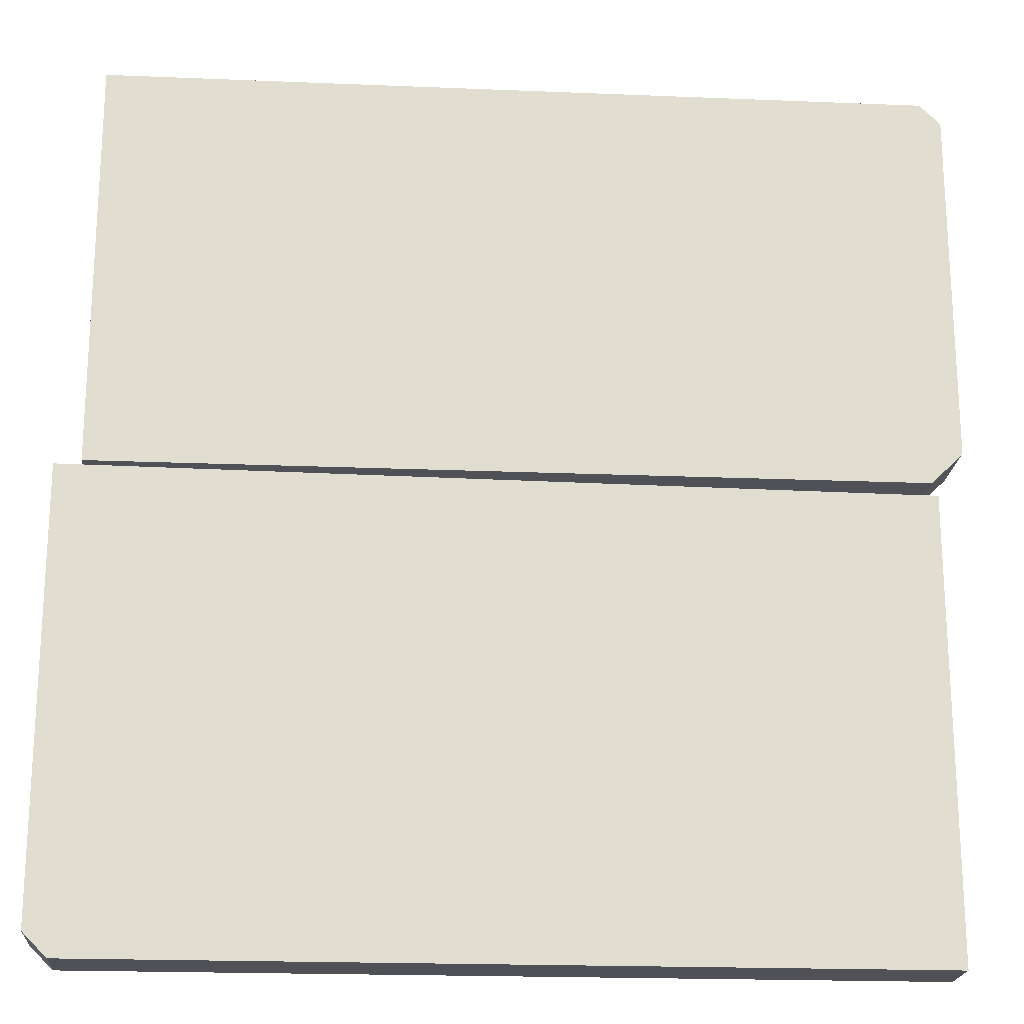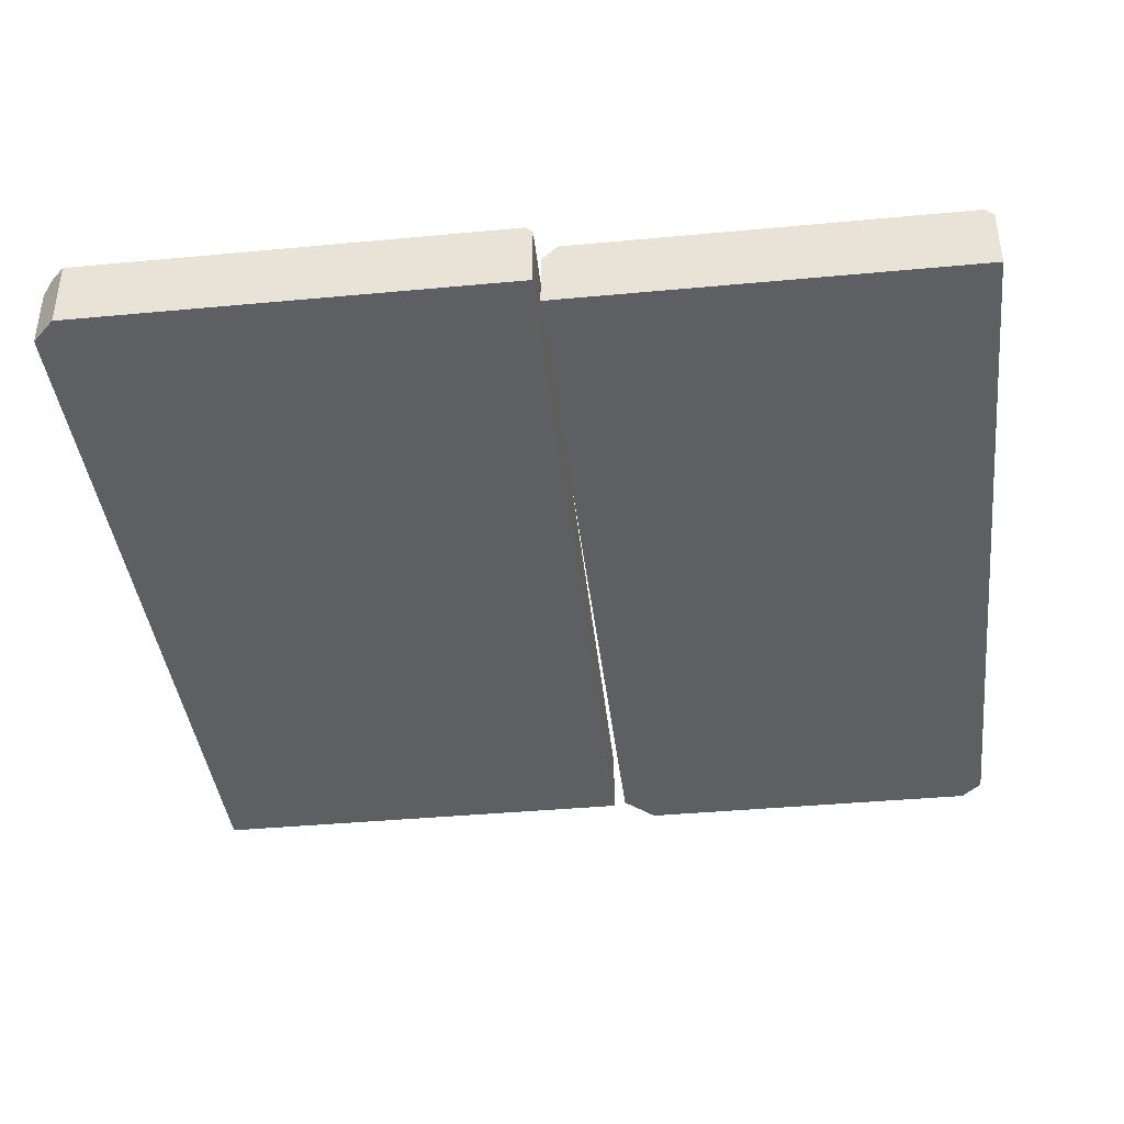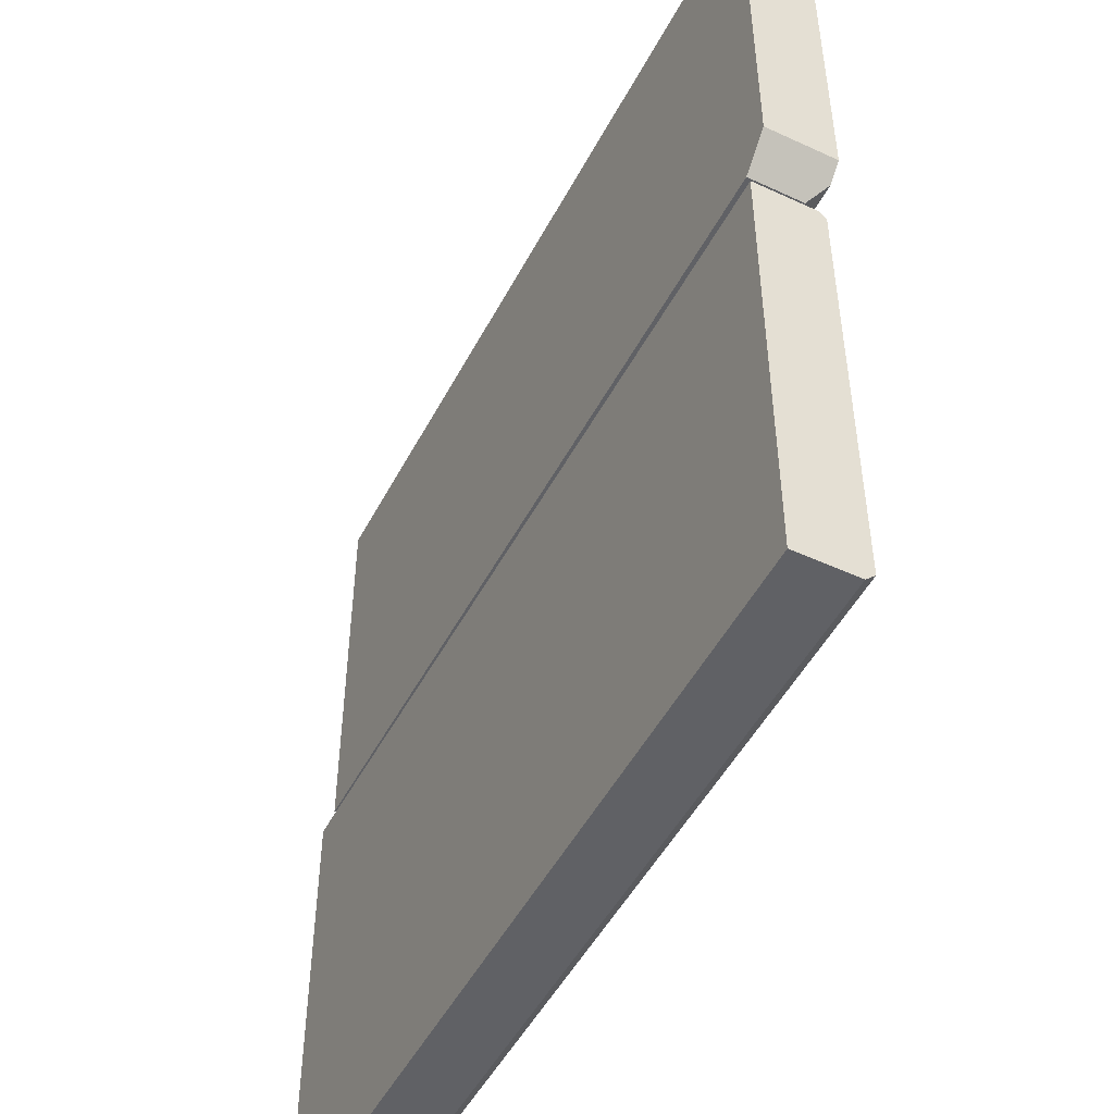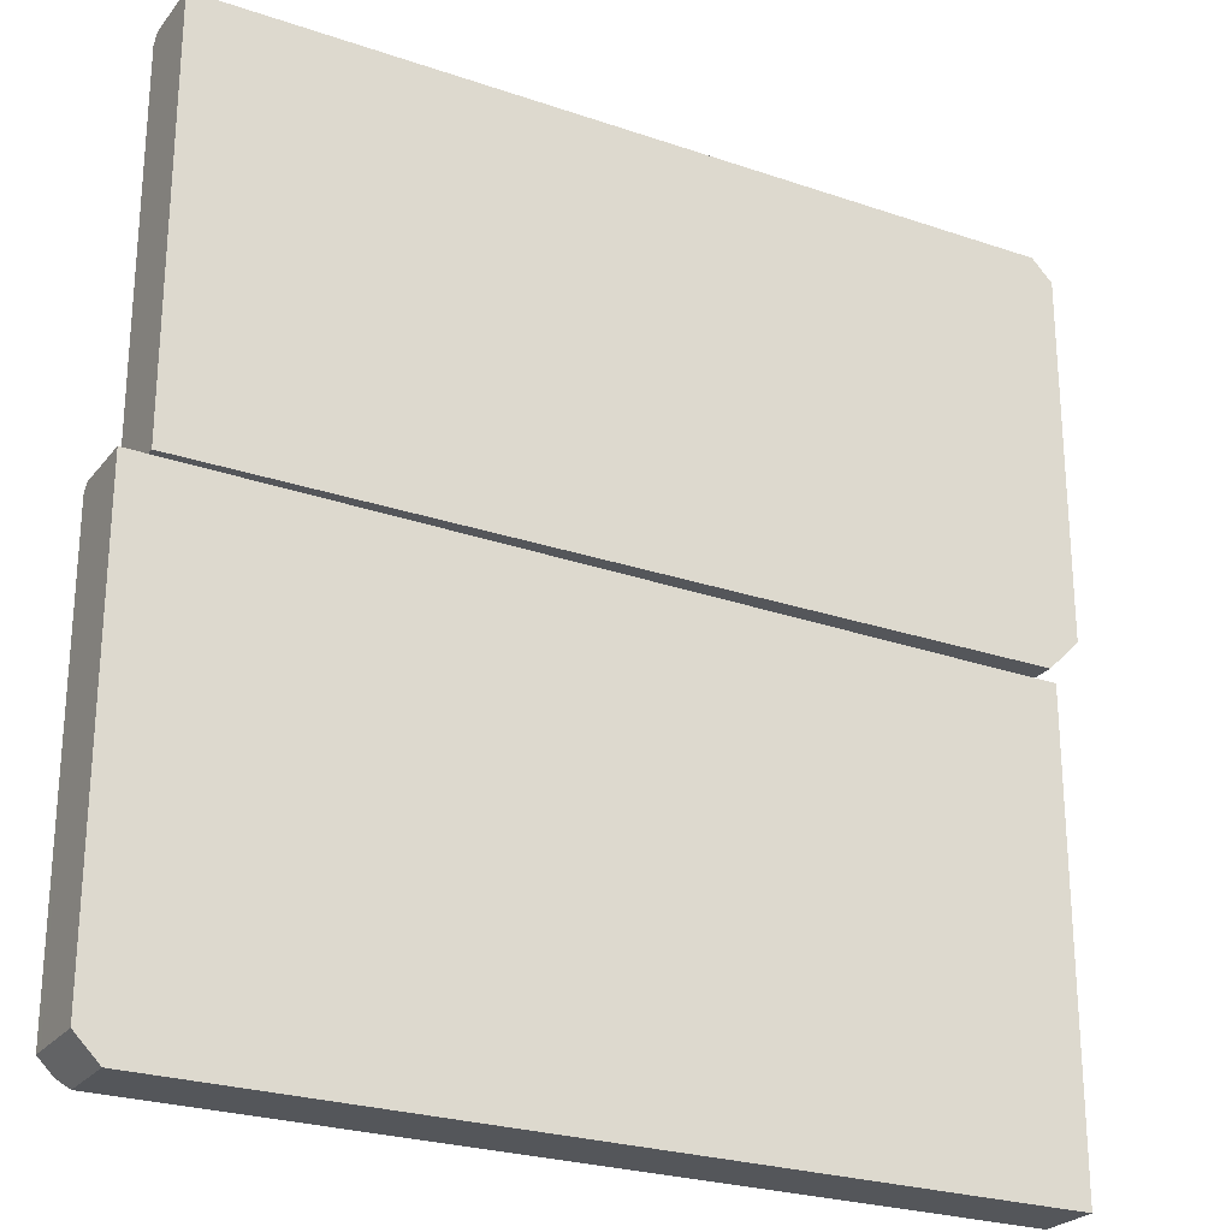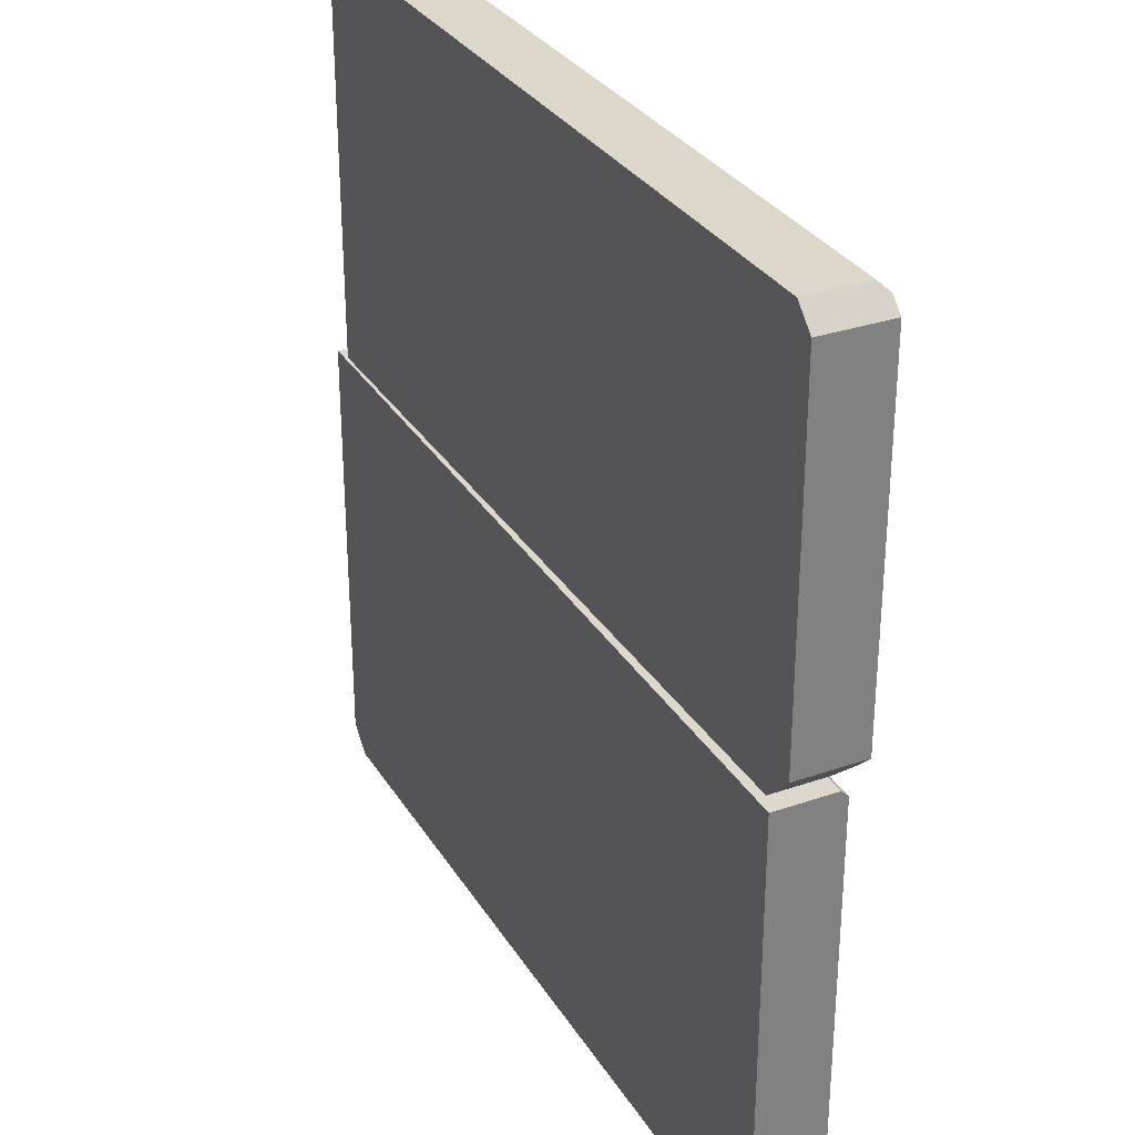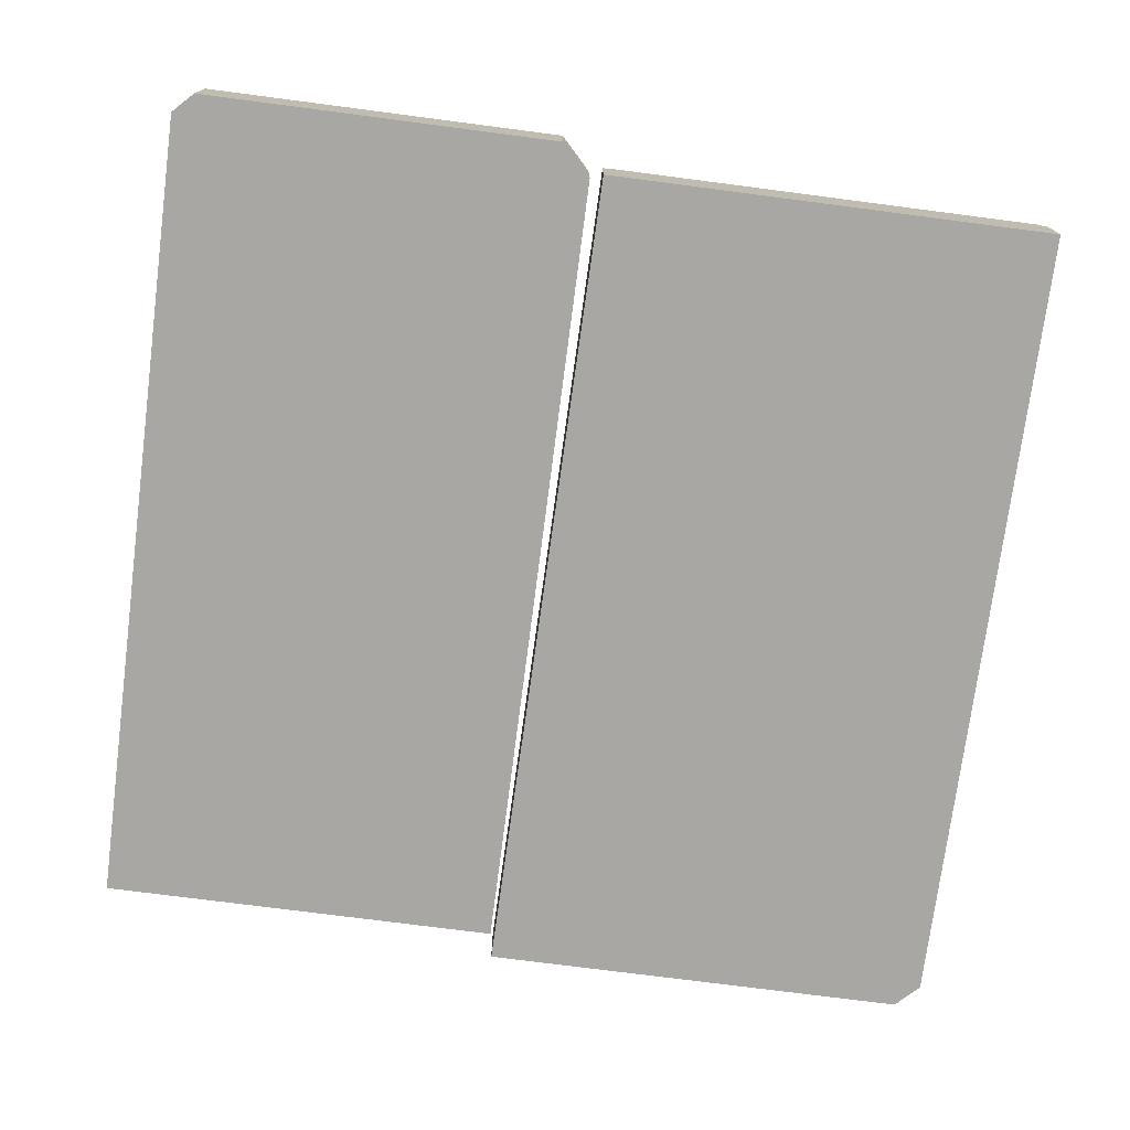
<metadata>
{"format":"obj","ext":"obj","renderer":"f3d","projection":"perspective","resolution":1024,"background":"white","views":[{"elev":-20.3,"azim":-4.3,"up":"+Z"},{"elev":-39.9,"azim":-83.4,"up":"+Y"},{"elev":-49.8,"azim":63.0,"up":"+Z"},{"elev":-25.2,"azim":-28.9,"up":"+Z"},{"elev":30.9,"azim":63.6,"up":"+Z"},{"elev":-74.6,"azim":82.6,"up":"+Y"}]}
</metadata>
<code>
g Plank2
v 1.547 -0.125 0.2104
v 1.435 -0.125 0.09879
v -1.453 -0.125 0.09879
v -1.453 -0.125 0.09879
v -1.453 -0.125 1.568
v 1.547 -0.125 0.2104
v -1.453 -0.125 1.568
v 1.547 -0.125 1.494
v 1.547 -0.125 0.2104
v -1.453 -0.125 1.568
v 1.473 -0.125 1.568
v 1.547 -0.125 1.494
v 1.453 0.1 0.0532
v 1.453 0.125 0.0282
v 1.453 0.125 -1.534
v 1.453 0.09104 -1.568
v 1.453 -0.125 0.0532
v 1.453 -0.125 -1.568
v -1.547 0.125 -1.483
v -1.547 0.125 0.05924
v -1.547 0.1 0.08424
v -1.547 0.07557 -1.483
v -1.547 -0.125 -1.483
v -1.547 -0.125 0.08424
v 1.453 0.1 0.0532
v 1.453 -0.125 0.0532
v -1.547 -0.125 0.08424
v -1.547 0.1 0.08424
v -1.462 -0.125 -1.568
v 1.453 -0.125 -1.568
v 1.453 0.09104 -1.568
v -1.462 0.09104 -1.568
v 1.453 0.125 -1.534
v 1.453 0.125 0.0282
v -1.547 0.125 0.05924
v -1.496 0.125 -1.534
v -1.547 0.125 -1.483
v -1.547 -0.125 -1.483
v -1.547 -0.125 0.08424
v 1.453 -0.125 0.0532
v 1.453 -0.125 -1.568
v -1.462 -0.125 -1.568
v -1.547 0.125 -1.483
v -1.462 0.09104 -1.568
v -1.496 0.125 -1.534
v -1.547 0.07557 -1.483
v -1.462 -0.125 -1.568
v -1.547 -0.125 -1.483
v -1.547 0.125 0.05924
v 1.453 0.125 0.0282
v 1.453 0.1 0.0532
v -1.547 0.1 0.08424
v 1.453 0.125 -1.534
v -1.496 0.125 -1.534
v -1.462 0.09104 -1.568
v 1.453 0.09104 -1.568
v -1.453 0.125 1.538
v -1.453 0.125 0.1546
v 1.491 0.125 0.1546
v 1.503 0.125 1.538
v 1.547 0.125 1.494
v 1.547 0.125 0.2104
v 1.547 0.125 1.494
v 1.547 0.125 0.2104
v 1.547 0.07379 0.2104
v 1.547 0.08587 1.494
v 1.547 -0.125 1.494
v 1.547 -0.125 0.2104
v -1.453 0.06919 0.09879
v -1.453 0.125 0.1546
v -1.453 0.125 1.538
v -1.453 0.09563 1.568
v -1.453 -0.125 0.09879
v -1.453 -0.125 1.568
v 1.473 -0.125 1.568
v -1.453 -0.125 1.568
v -1.453 0.09563 1.568
v 1.473 0.09563 1.568
v 1.547 0.125 1.494
v 1.473 0.09563 1.568
v 1.503 0.125 1.538
v 1.547 0.08587 1.494
v 1.473 -0.125 1.568
v 1.547 -0.125 1.494
v -1.453 0.06919 0.09879
v -1.453 -0.125 0.09879
v 1.435 -0.125 0.09879
v 1.435 0.06919 0.09879
v -1.453 0.125 1.538
v 1.503 0.125 1.538
v 1.473 0.09563 1.568
v -1.453 0.09563 1.568
v 1.435 0.06919 0.09879
v 1.547 0.125 0.2104
v 1.491 0.125 0.1546
v 1.547 0.07379 0.2104
v 1.547 -0.125 0.2104
v 1.435 -0.125 0.09879
v -1.453 0.06919 0.09879
v 1.435 0.06919 0.09879
v 1.491 0.125 0.1546
v -1.453 0.125 0.1546
g Plank2_0
f 3 2 1
f 6 5 4
f 9 8 7
f 12 11 10
f 15 14 13
f 16 15 13
f 16 13 17
f 18 16 17
f 21 20 19
f 22 21 19
f 22 23 21
f 23 24 21
f 27 26 25
f 28 27 25
f 31 30 29
f 32 31 29
f 35 34 33
f 36 35 33
f 36 37 35
f 40 39 38
f 41 40 38
f 42 41 38
f 45 44 43
f 44 46 43
f 44 47 46
f 47 48 46
f 51 50 49
f 52 51 49
f 55 54 53
f 56 55 53
f 59 58 57
f 60 59 57
f 60 61 59
f 61 62 59
f 65 64 63
f 66 65 63
f 66 67 65
f 67 68 65
f 71 70 69
f 72 71 69
f 72 69 73
f 74 72 73
f 77 76 75
f 78 77 75
f 81 80 79
f 80 82 79
f 80 83 82
f 83 84 82
f 87 86 85
f 88 87 85
f 91 90 89
f 92 91 89
f 95 94 93
f 94 96 93
f 96 97 93
f 97 98 93
f 101 100 99
f 102 101 99

</code>
